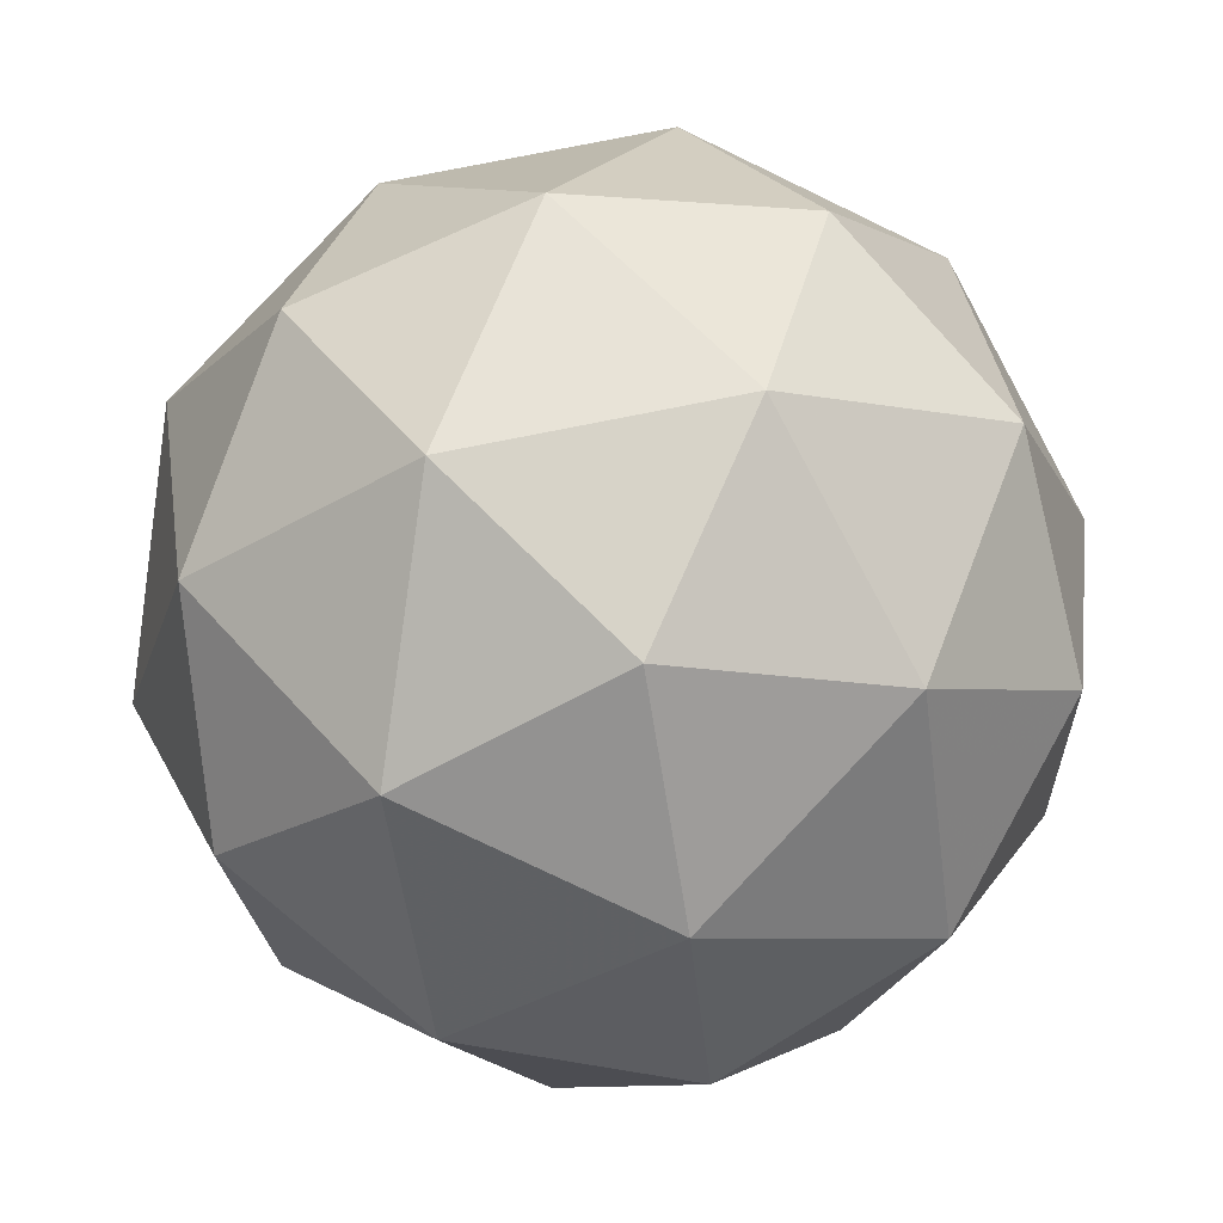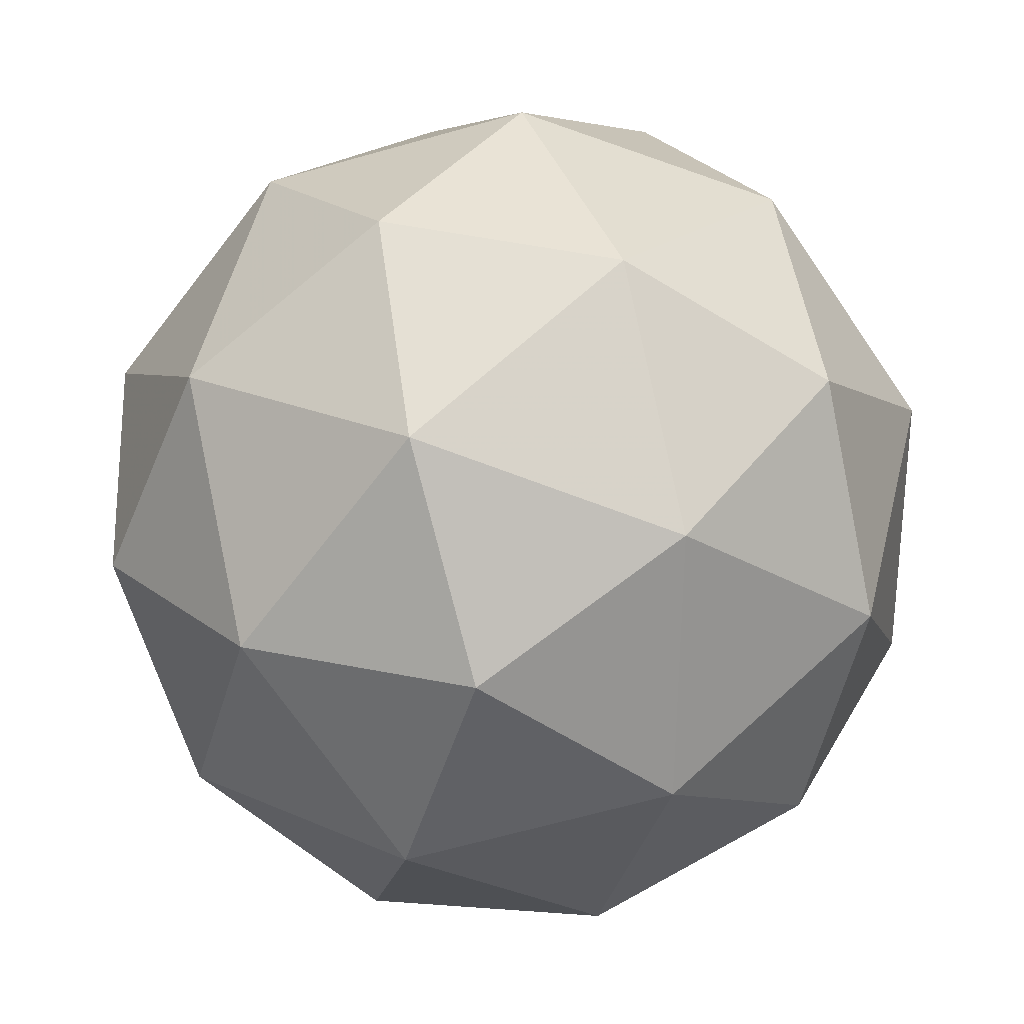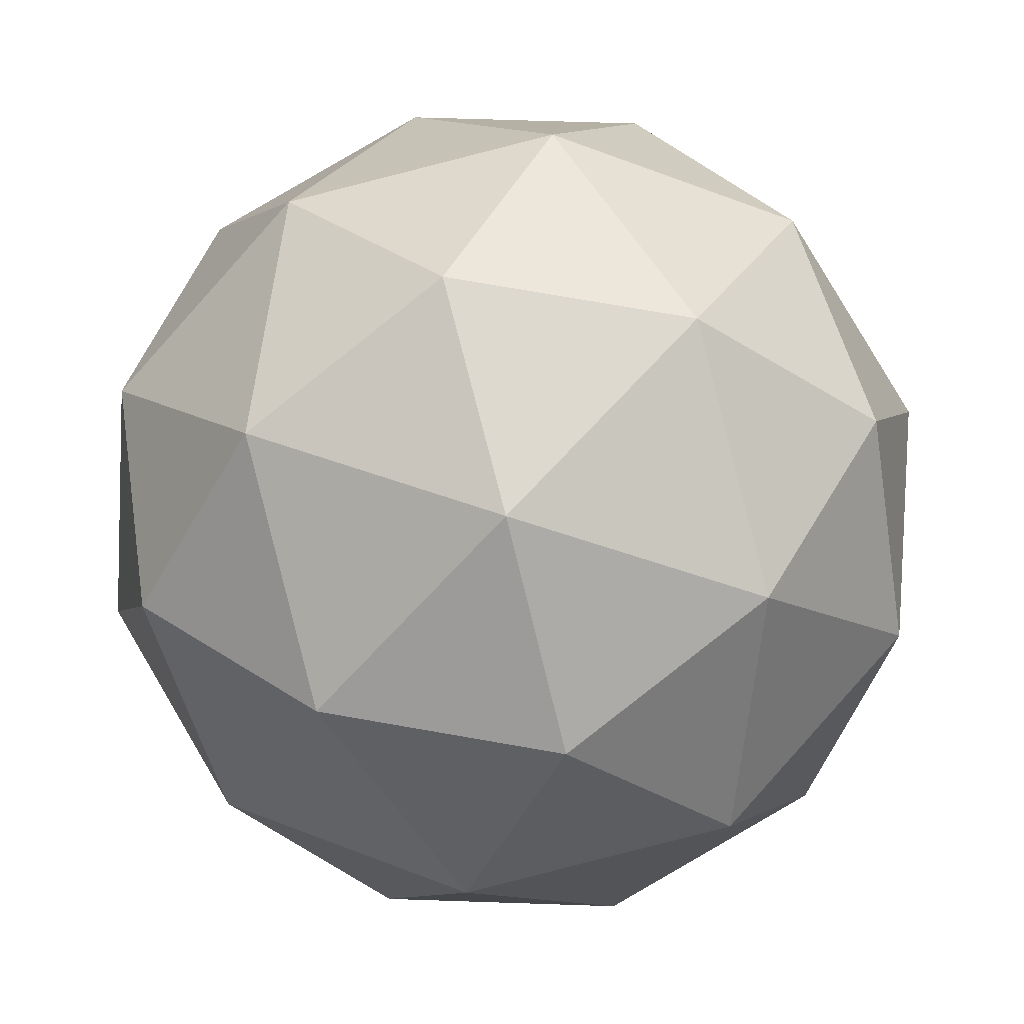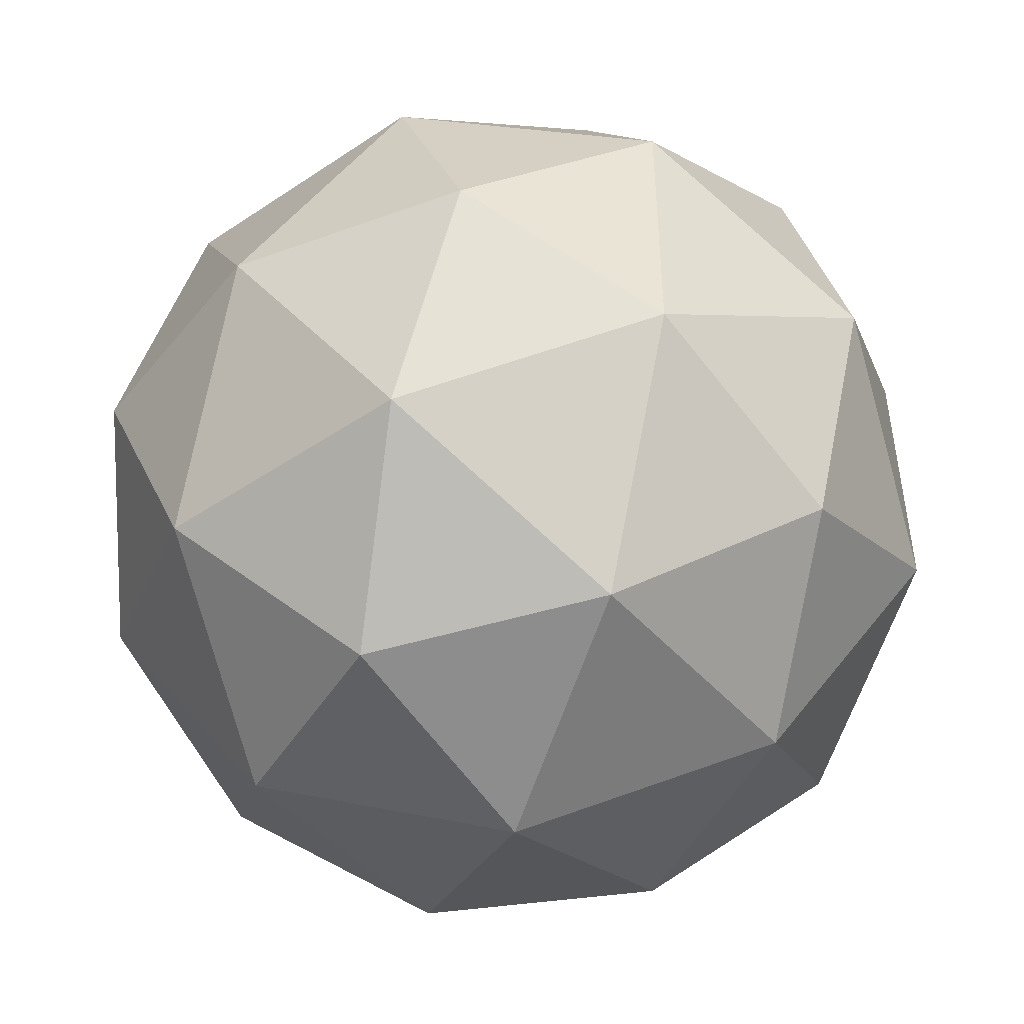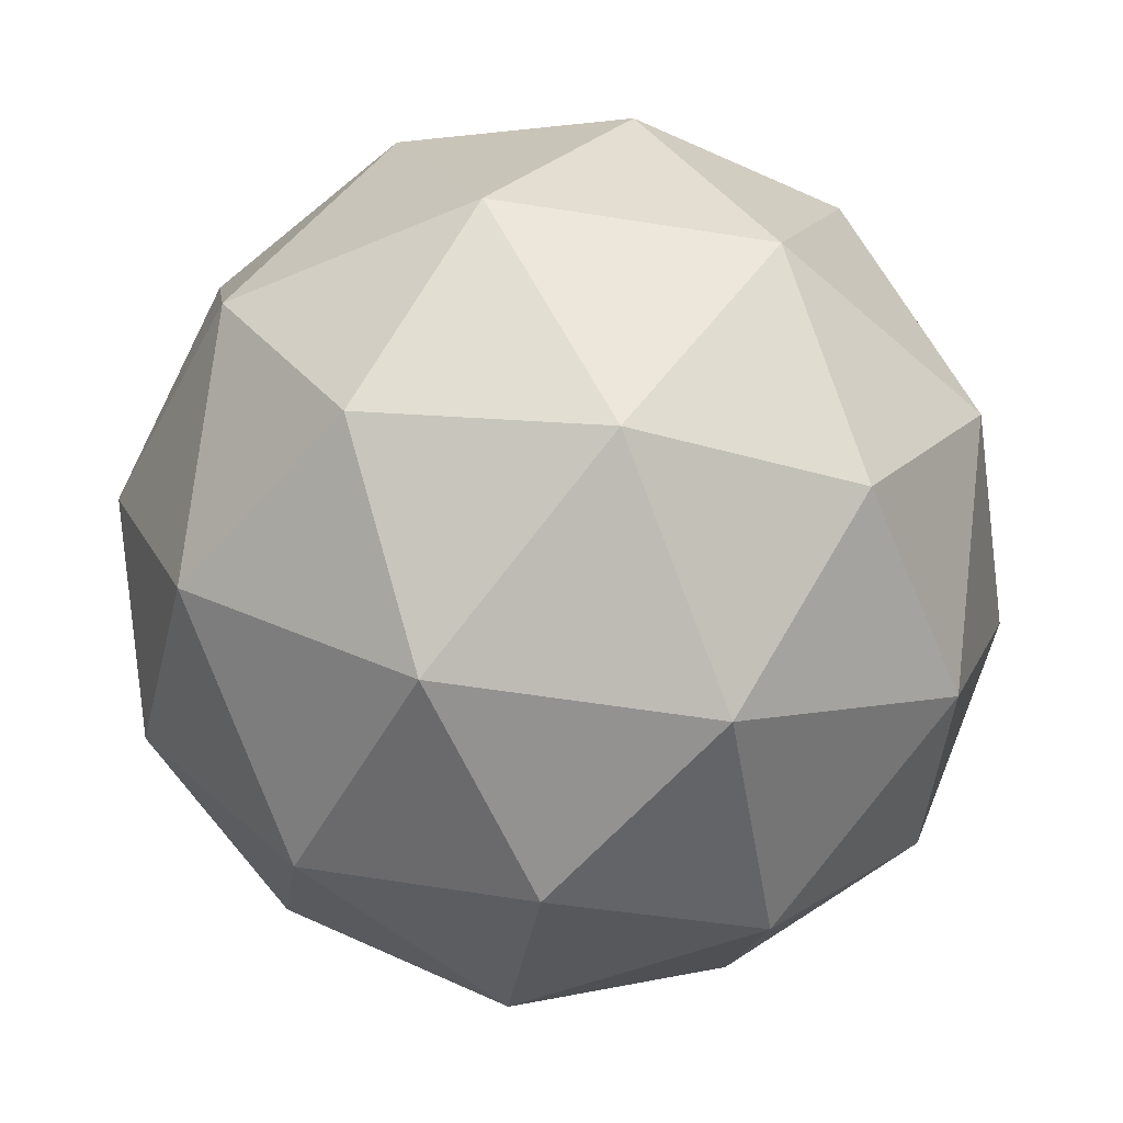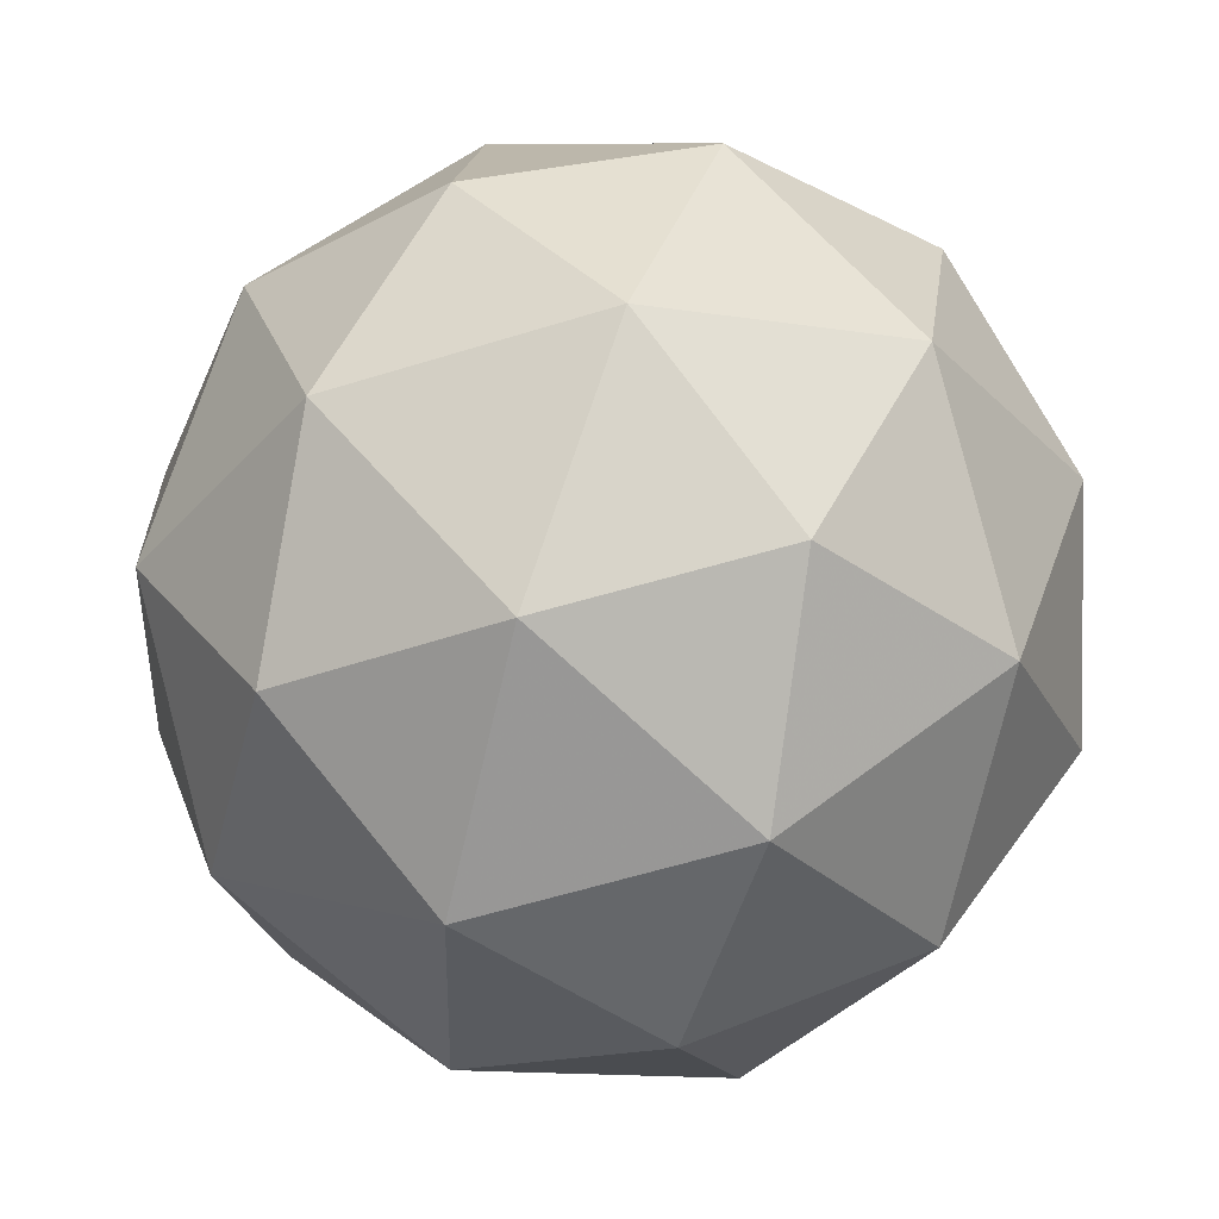
<metadata>
{"format":"obj","ext":"obj","renderer":"f3d","projection":"perspective","resolution":1024,"background":"white","views":[{"elev":72.9,"azim":49.7,"up":"+Z"},{"elev":51.6,"azim":-89.7,"up":"+Y"},{"elev":-13.4,"azim":5.9,"up":"+Z"},{"elev":66.4,"azim":-139.0,"up":"+Z"},{"elev":30.9,"azim":21.8,"up":"+Y"},{"elev":73.9,"azim":-10.8,"up":"+Z"}]}
</metadata>
<code>
v 179.7 22.68 -62.93
v 179.7 22.69 -62.87
v 179.8 22.72 -62.95
v 179.7 22.66 -63
v 179.7 22.6 -62.95
v 179.7 22.62 -62.87
v 179.8 22.68 -62.9
v 179.8 22.66 -62.98
v 179.8 22.58 -62.98
v 179.7 22.56 -62.9
v 179.8 22.62 -62.85
v 179.8 22.6 -62.92
v 179.7 22.71 -62.94
v 179.7 22.69 -62.9
v 179.7 22.72 -62.91
v 179.7 22.66 -62.86
v 179.7 22.65 -62.9
v 179.7 22.67 -62.97
v 179.7 22.69 -62.98
v 179.7 22.64 -62.95
v 179.7 22.62 -62.99
v 179.7 22.6 -62.91
v 179.8 22.66 -62.85
v 179.7 22.62 -62.85
v 179.8 22.71 -62.93
v 179.8 22.7 -62.88
v 179.8 22.66 -63
v 179.8 22.69 -62.97
v 179.7 22.58 -62.98
v 179.7 22.62 -63
v 179.7 22.58 -62.88
v 179.7 22.57 -62.93
v 179.8 22.65 -62.87
v 179.8 22.67 -62.94
v 179.8 22.62 -62.99
v 179.8 22.56 -62.95
v 179.8 22.58 -62.87
v 179.8 22.64 -62.91
v 179.8 22.61 -62.88
v 179.8 22.63 -62.96
v 179.8 22.58 -62.96
v 179.8 22.57 -62.91
f 1 14 13
f 2 14 16
f 1 13 18
f 1 18 20
f 1 20 17
f 2 16 23
f 3 15 25
f 4 19 27
f 5 21 29
f 6 22 31
f 2 23 26
f 3 25 28
f 4 27 30
f 5 29 32
f 6 31 24
f 7 33 38
f 8 34 40
f 9 35 41
f 10 36 42
f 11 37 39
f 39 42 12
f 39 37 42
f 37 10 42
f 42 41 12
f 42 36 41
f 36 9 41
f 41 40 12
f 41 35 40
f 35 8 40
f 40 38 12
f 40 34 38
f 34 7 38
f 38 39 12
f 38 33 39
f 33 11 39
f 24 37 11
f 24 31 37
f 31 10 37
f 32 36 10
f 32 29 36
f 29 9 36
f 30 35 9
f 30 27 35
f 27 8 35
f 28 34 8
f 28 25 34
f 25 7 34
f 26 33 7
f 26 23 33
f 23 11 33
f 31 32 10
f 31 22 32
f 22 5 32
f 29 30 9
f 29 21 30
f 21 4 30
f 27 28 8
f 27 19 28
f 19 3 28
f 25 26 7
f 25 15 26
f 15 2 26
f 23 24 11
f 23 16 24
f 16 6 24
f 17 22 6
f 17 20 22
f 20 5 22
f 20 21 5
f 20 18 21
f 18 4 21
f 18 19 4
f 18 13 19
f 13 3 19
f 16 17 6
f 16 14 17
f 14 1 17
f 13 15 3
f 13 14 15
f 14 2 15

</code>
